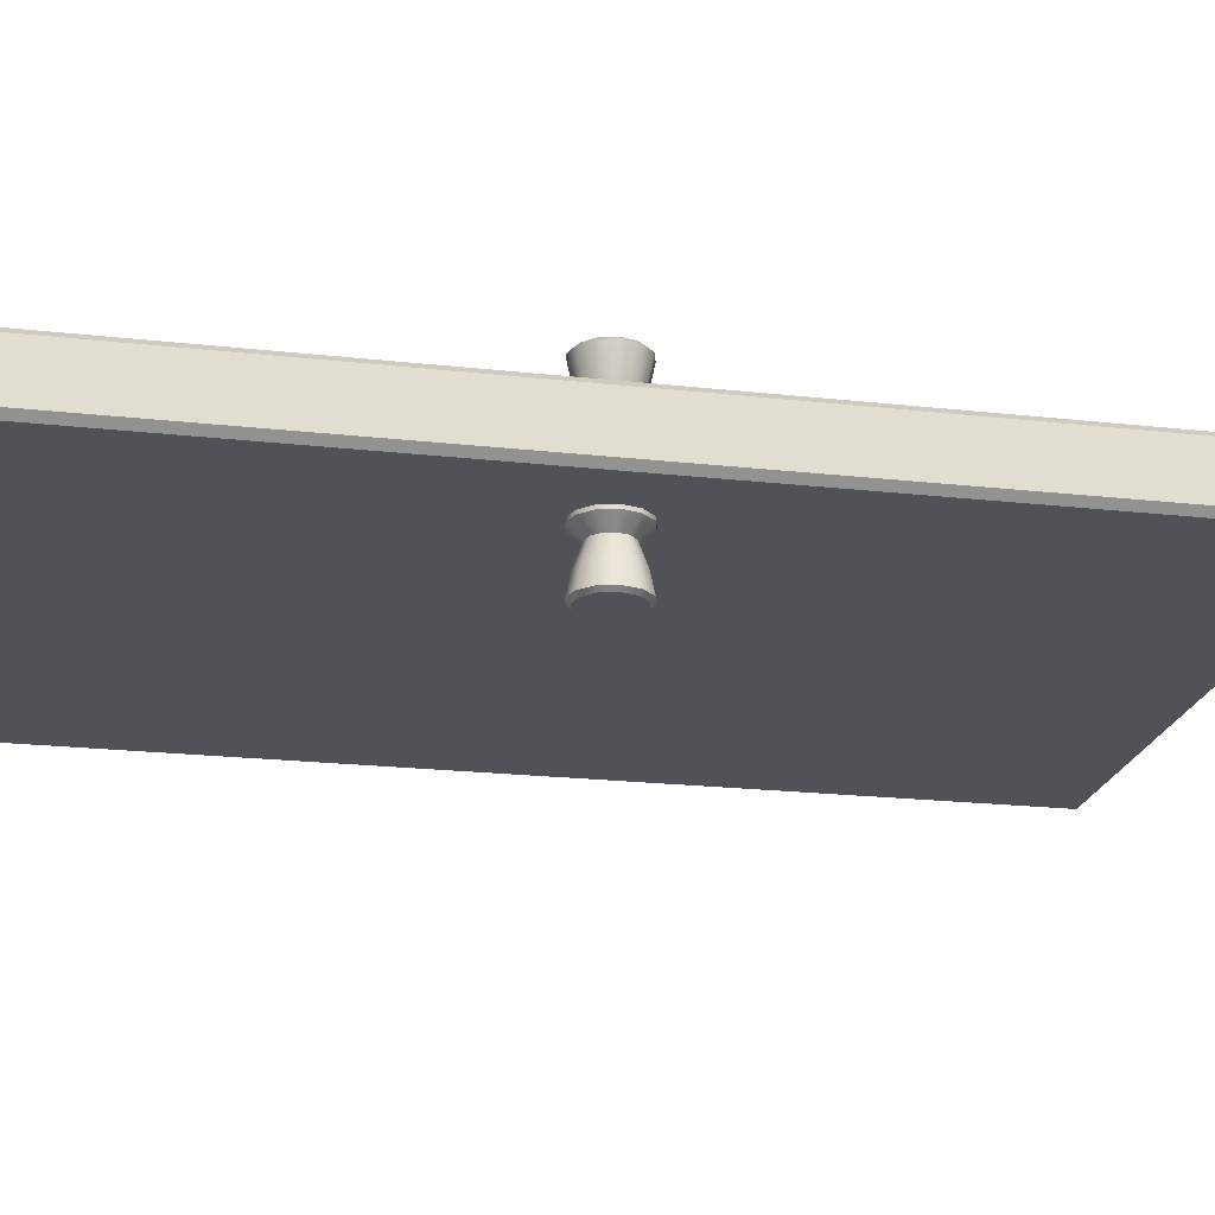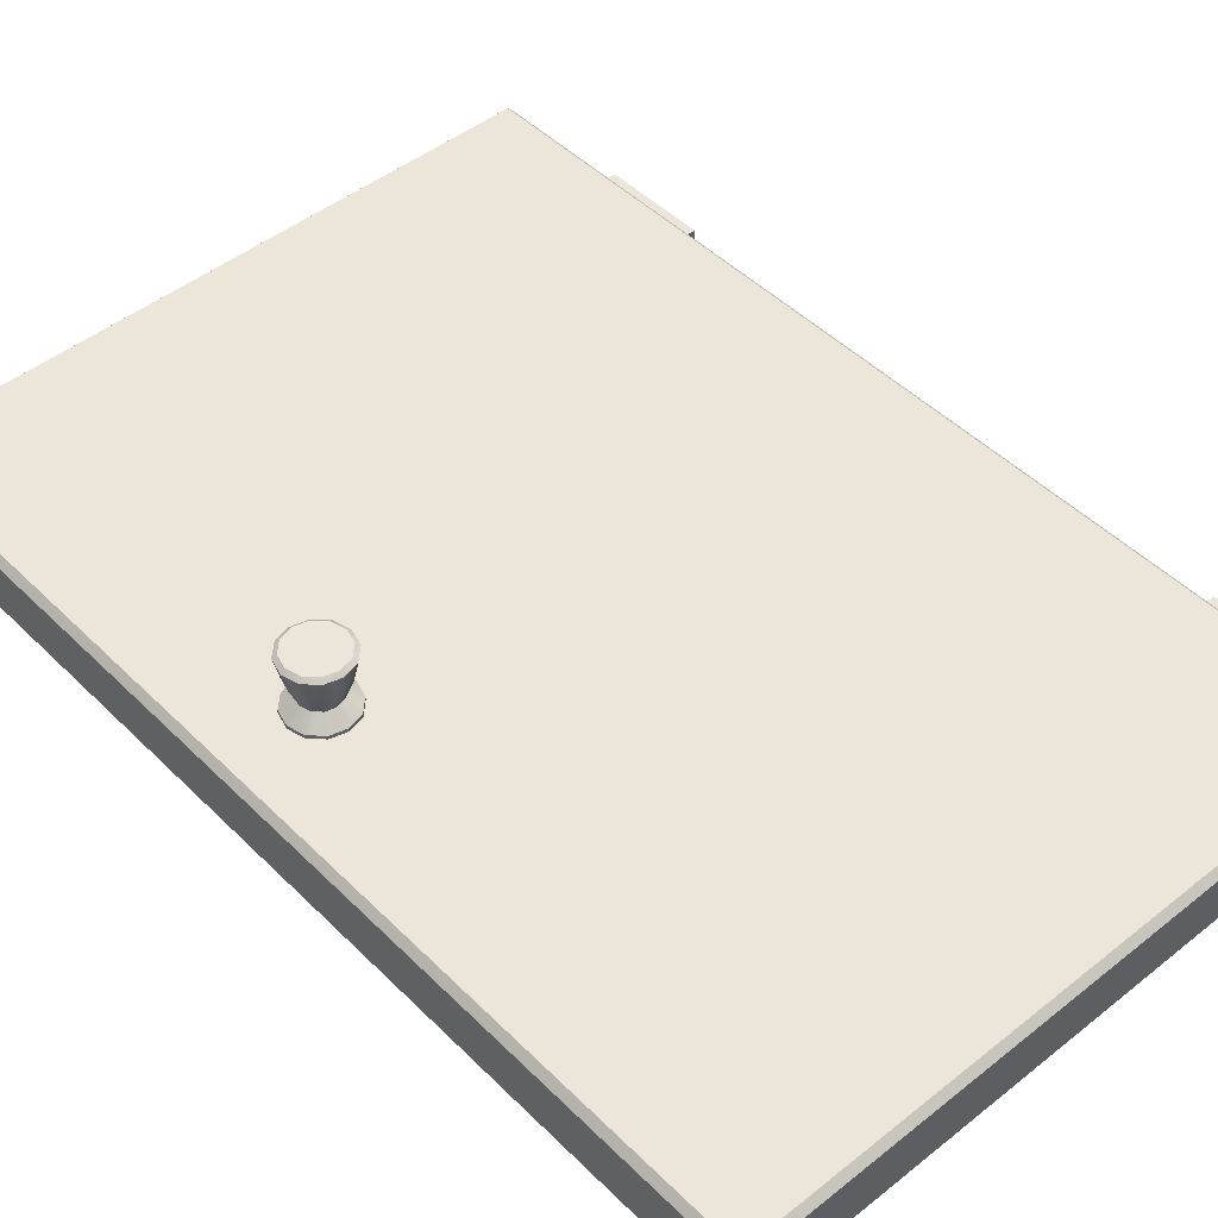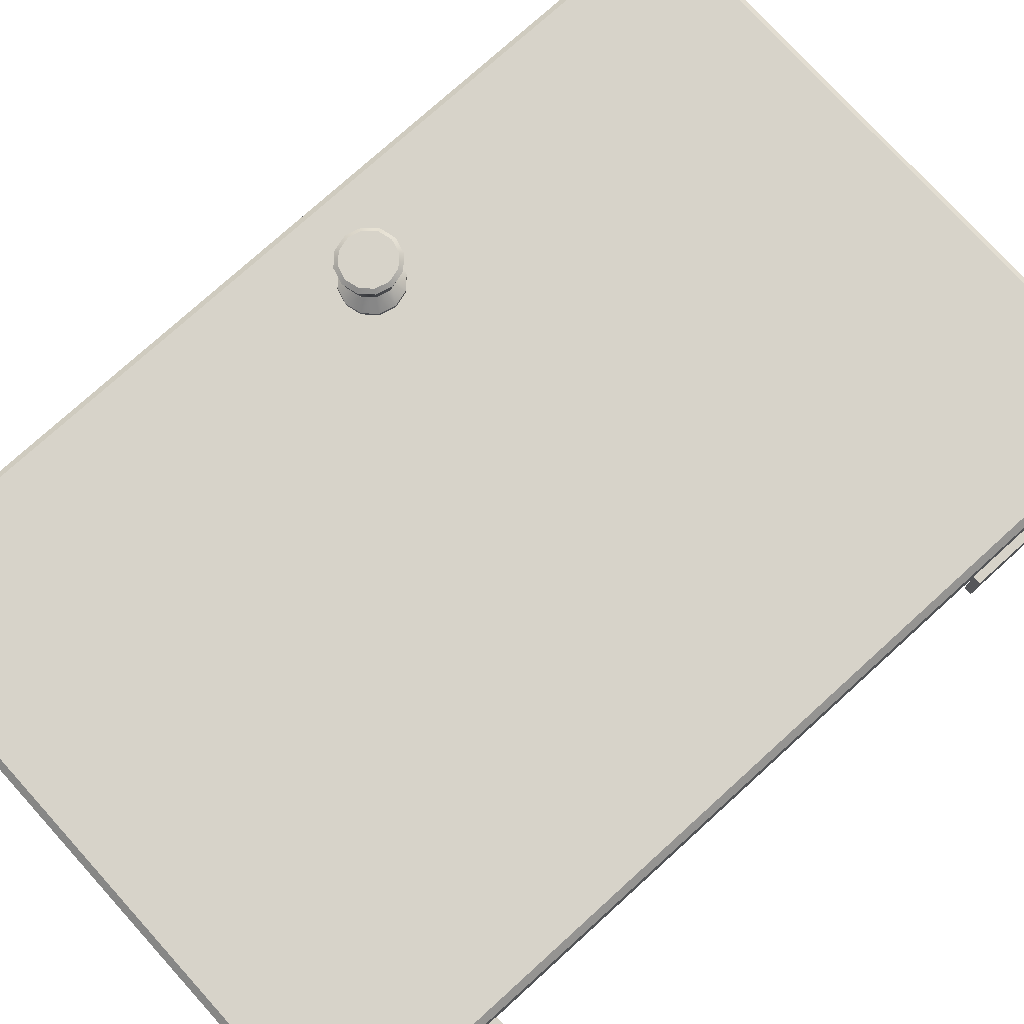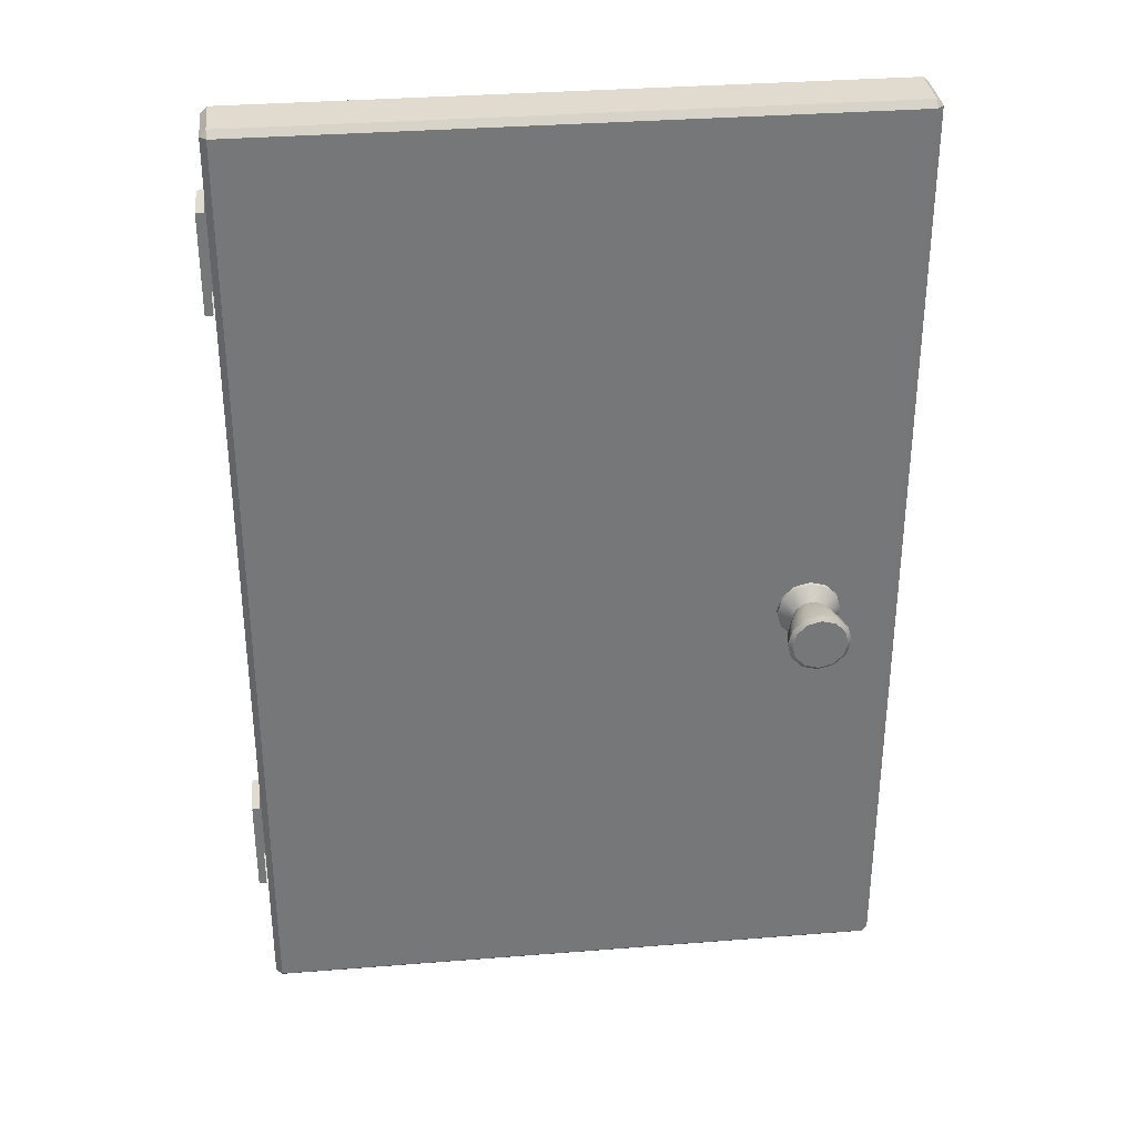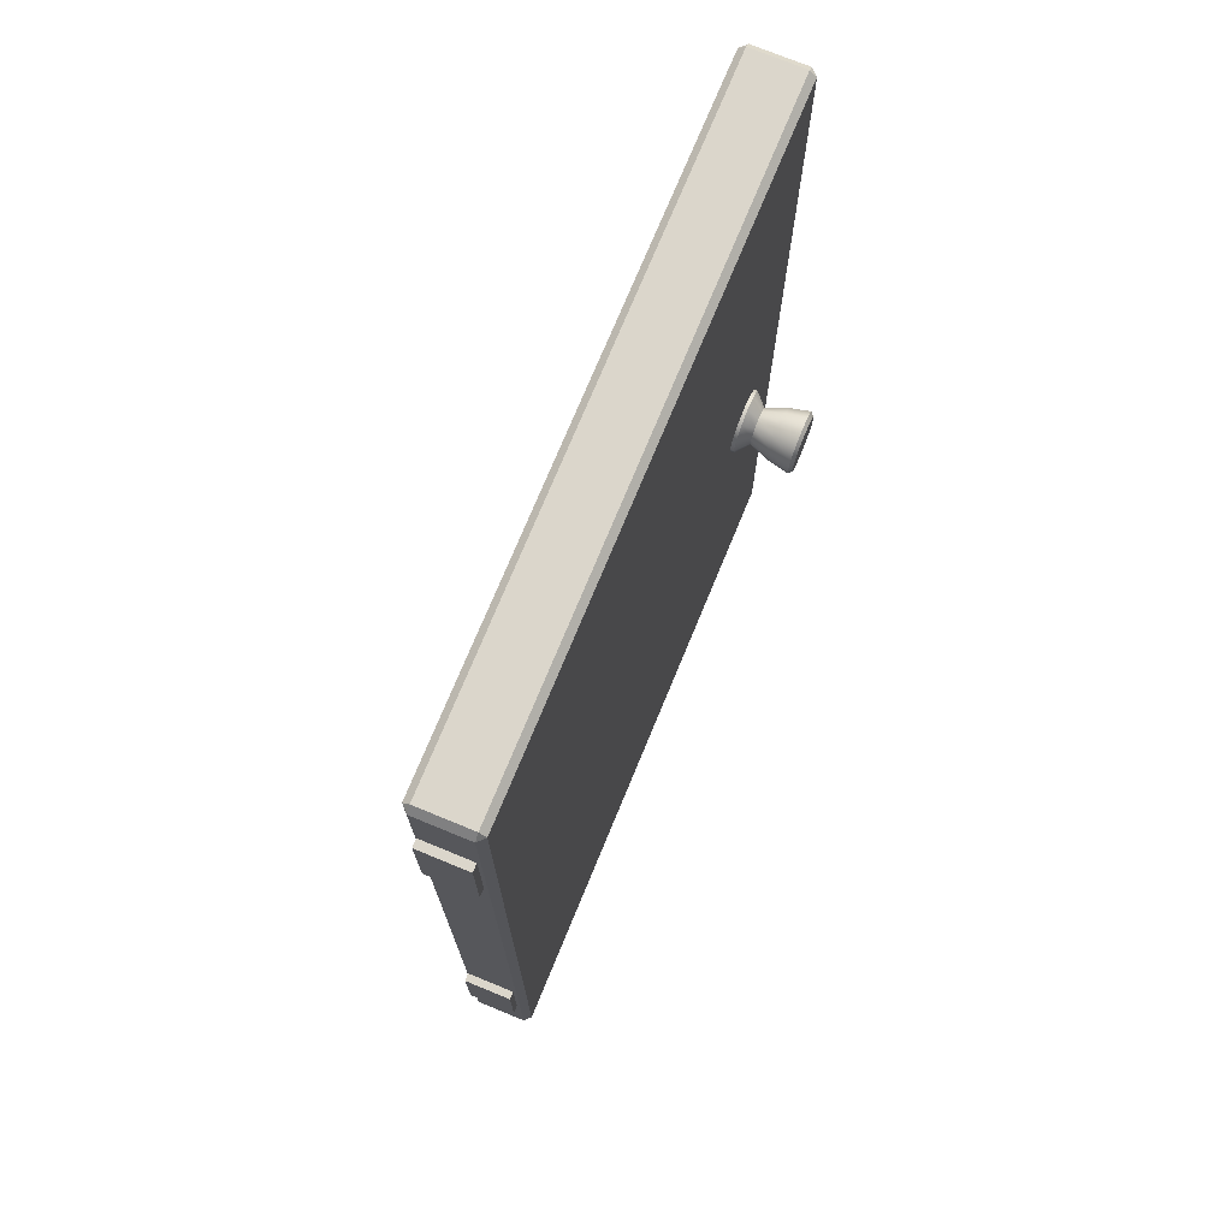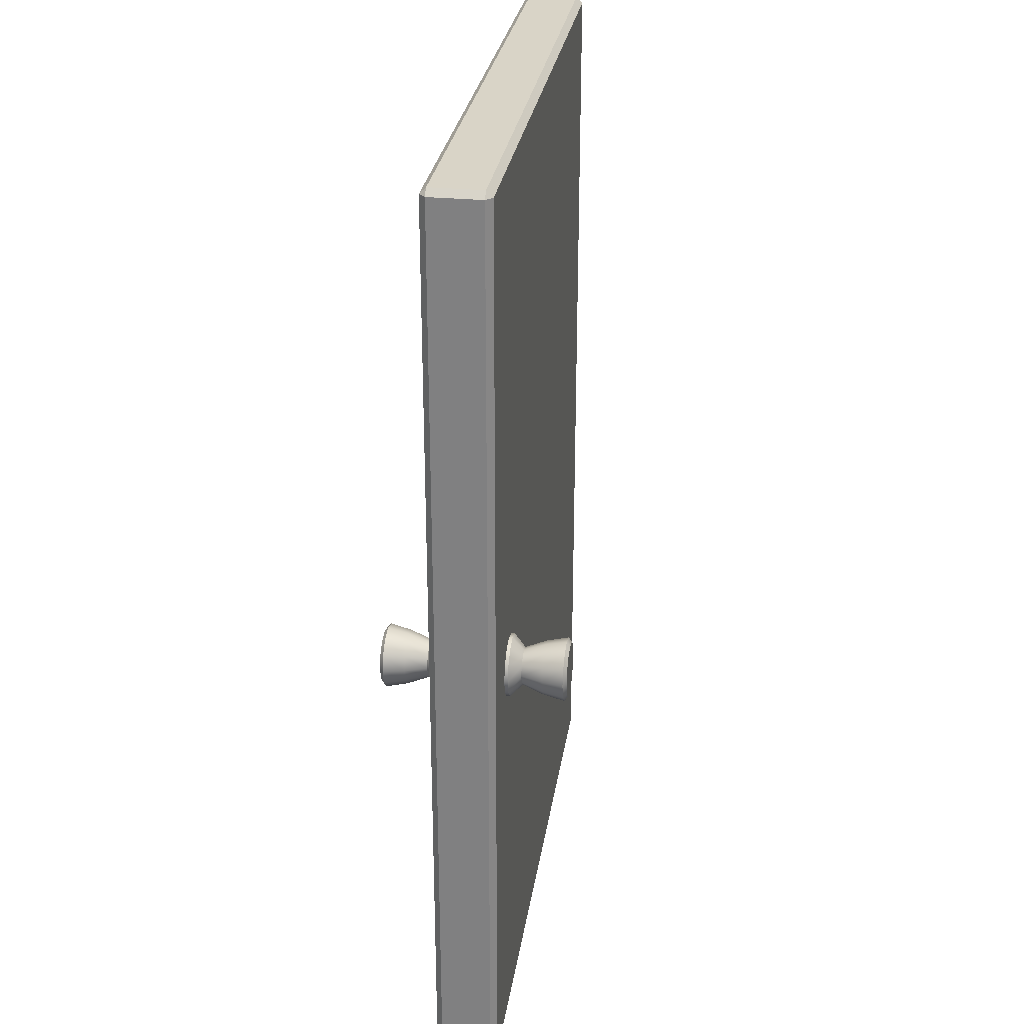
<metadata>
{"format":"obj","ext":"obj","renderer":"f3d","projection":"perspective","resolution":1024,"background":"white","views":[{"elev":-21.4,"azim":78.8,"up":"+Z"},{"elev":47.1,"azim":138.0,"up":"+Z"},{"elev":76.3,"azim":-132.2,"up":"+Z"},{"elev":33.4,"azim":-6.2,"up":"+Y"},{"elev":73.6,"azim":-67.6,"up":"+Y"},{"elev":28.5,"azim":98.5,"up":"+Y"}]}
</metadata>
<code>
v  -1.218 138 3.68
v  -1.218 138 -3.68
v  -1.218 122.6 -3.68
v  -1.218 122.6 3.68
v  0 122.6 -3.68
v  -0 122.6 3.68
v  -0 138 3.68
v  0 138 -3.68
v  -1.218 35.22 3.68
v  -1.218 35.22 -3.68
v  -1.218 19.78 -3.68
v  -1.218 19.78 3.68
v  0 19.78 -3.68
v  0 19.78 3.68
v  -0 35.22 3.68
v  0 35.22 -3.68
v  99.25 0 -4
v  99.25 0 4
v  1.245 0 4
v  1.245 0 -4
v  99.25 150 -4
v  1.245 150 -4
v  1.245 150 4
v  99.25 150 4
v  99.25 149 5
v  1.245 149 5
v  1.245 1 5
v  99.25 1 5
v  100.2 149 -4
v  100.2 149 4
v  100.2 1 4
v  100.2 1 -4
v  1.245 149 -5
v  99.25 149 -5
v  99.25 1 -5
v  1.245 1 -5
v  0.2454 149 4
v  0.2454 149 -4
v  0.2454 1 -4
v  0.2454 1 4
v  90.98 68.12 5
v  90.33 70.58 5
v  90.33 70.58 5.542
v  90.98 68.12 5.542
v  88.53 72.37 5
v  88.53 72.37 5.542
v  86.07 73.03 5
v  86.07 73.03 5.542
v  83.61 72.37 5
v  83.61 72.37 5.542
v  81.82 70.58 5
v  81.82 70.58 5.542
v  81.16 68.12 5
v  81.16 68.12 5.542
v  81.82 65.66 5
v  81.82 65.66 5.542
v  83.61 63.87 5
v  83.61 63.87 5.542
v  86.07 63.21 5
v  86.07 63.21 5.542
v  88.53 63.87 5
v  88.53 63.87 5.542
v  90.33 65.66 5
v  90.33 65.66 5.542
v  88.61 69.58 7.348
v  89 68.12 7.348
v  87.54 70.66 7.348
v  86.07 71.05 7.348
v  84.61 70.66 7.348
v  83.53 69.58 7.348
v  83.14 68.12 7.348
v  83.53 66.66 7.348
v  84.61 65.58 7.348
v  86.07 65.19 7.348
v  87.54 65.58 7.348
v  88.61 66.66 7.348
v  89.69 70.21 10.7
v  90.26 68.12 10.7
v  88.16 71.74 10.7
v  86.07 72.3 10.7
v  83.98 71.74 10.7
v  82.45 70.21 10.7
v  81.89 68.12 10.7
v  82.45 66.03 10.7
v  83.98 64.5 10.7
v  86.07 63.94 10.7
v  88.16 64.5 10.7
v  89.69 66.03 10.7
v  90.33 70.58 13.98
v  90.98 68.12 13.98
v  88.53 72.37 13.98
v  86.07 73.03 13.98
v  83.61 72.37 13.98
v  81.82 70.58 13.98
v  81.16 68.12 13.98
v  81.82 65.66 13.98
v  83.61 63.87 13.98
v  86.07 63.21 13.98
v  88.53 63.87 13.98
v  90.33 65.66 13.98
v  89.76 70.25 14.52
v  90.33 68.12 14.52
v  88.2 71.8 14.52
v  86.07 72.37 14.52
v  83.94 71.8 14.52
v  82.39 70.25 14.52
v  81.82 68.12 14.52
v  82.39 65.99 14.52
v  83.94 64.44 14.52
v  86.07 63.87 14.52
v  88.2 64.44 14.52
v  89.76 65.99 14.52
v  90.98 68.12 -5
v  90.98 68.12 -5.542
v  90.33 70.58 -5.542
v  90.33 70.58 -5
v  88.53 72.37 -5.542
v  88.53 72.37 -5
v  86.07 73.03 -5.542
v  86.07 73.03 -5
v  83.61 72.37 -5.542
v  83.61 72.37 -5
v  81.82 70.58 -5.542
v  81.82 70.58 -5
v  81.16 68.12 -5.542
v  81.16 68.12 -5
v  81.82 65.66 -5.542
v  81.82 65.66 -5
v  83.61 63.87 -5.542
v  83.61 63.87 -5
v  86.07 63.21 -5.542
v  86.07 63.21 -5
v  88.53 63.87 -5.542
v  88.53 63.87 -5
v  90.33 65.66 -5.542
v  90.33 65.66 -5
v  89 68.12 -7.348
v  88.61 69.58 -7.348
v  87.54 70.66 -7.348
v  86.07 71.05 -7.348
v  84.61 70.66 -7.348
v  83.53 69.58 -7.348
v  83.14 68.12 -7.348
v  83.53 66.66 -7.348
v  84.61 65.58 -7.348
v  86.07 65.19 -7.348
v  87.54 65.58 -7.348
v  88.61 66.66 -7.348
v  90.26 68.12 -10.7
v  89.69 70.21 -10.7
v  88.16 71.74 -10.7
v  86.07 72.3 -10.7
v  83.98 71.74 -10.7
v  82.45 70.21 -10.7
v  81.89 68.12 -10.7
v  82.45 66.03 -10.7
v  83.98 64.5 -10.7
v  86.07 63.94 -10.7
v  88.16 64.5 -10.7
v  89.69 66.03 -10.7
v  90.98 68.12 -13.98
v  90.33 70.58 -13.98
v  88.53 72.37 -13.98
v  86.07 73.03 -13.98
v  83.61 72.37 -13.98
v  81.82 70.58 -13.98
v  81.16 68.12 -13.98
v  81.82 65.66 -13.98
v  83.61 63.87 -13.98
v  86.07 63.21 -13.98
v  88.53 63.87 -13.98
v  90.33 65.66 -13.98
v  90.33 68.12 -14.52
v  89.76 70.25 -14.52
v  88.2 71.8 -14.52
v  86.07 72.37 -14.52
v  83.94 71.8 -14.52
v  82.39 70.25 -14.52
v  81.82 68.12 -14.52
v  82.39 65.99 -14.52
v  83.94 64.44 -14.52
v  86.07 63.87 -14.52
v  88.2 64.44 -14.52
v  89.76 65.99 -14.52
g Door
f 1 2 3 4
f 4 3 5 6
f 1 4 6 7
f 2 1 7 8
f 3 2 8 5
f 9 10 11 12
f 12 11 13 14
f 9 12 14 15
f 10 9 15 16
f 11 10 16 13
f 17 18 19 20
f 21 22 23 24
f 25 26 27 28
f 29 30 31 32
f 33 34 35 36
f 37 38 39 40
f 27 40 19
f 18 31 28
f 39 36 20
f 17 35 32
f 26 23 37
f 30 24 25
f 38 22 33
f 34 21 29
f 19 40 39 20
f 20 36 35 17
f 17 32 31 18
f 18 28 27 19
f 23 26 25 24
f 24 30 29 21
f 21 34 33 22
f 22 38 37 23
f 28 31 30 25
f 26 37 40 27
f 32 35 34 29
f 36 39 38 33
f 41 42 43 44
f 42 45 46 43
f 45 47 48 46
f 47 49 50 48
f 49 51 52 50
f 51 53 54 52
f 53 55 56 54
f 55 57 58 56
f 57 59 60 58
f 59 61 62 60
f 61 63 64 62
f 63 41 44 64
f 44 43 65 66
f 43 46 67 65
f 46 48 68 67
f 48 50 69 68
f 50 52 70 69
f 52 54 71 70
f 54 56 72 71
f 56 58 73 72
f 58 60 74 73
f 60 62 75 74
f 62 64 76 75
f 64 44 66 76
f 66 65 77 78
f 65 67 79 77
f 67 68 80 79
f 68 69 81 80
f 69 70 82 81
f 70 71 83 82
f 71 72 84 83
f 72 73 85 84
f 73 74 86 85
f 74 75 87 86
f 75 76 88 87
f 76 66 78 88
f 78 77 89 90
f 77 79 91 89
f 79 80 92 91
f 80 81 93 92
f 81 82 94 93
f 82 83 95 94
f 83 84 96 95
f 84 85 97 96
f 85 86 98 97
f 86 87 99 98
f 87 88 100 99
f 88 78 90 100
f 90 89 101 102
f 89 91 103 101
f 91 92 104 103
f 92 93 105 104
f 93 94 106 105
f 94 95 107 106
f 95 96 108 107
f 96 97 109 108
f 97 98 110 109
f 98 99 111 110
f 99 100 112 111
f 100 90 102 112
f 102 101 103 111
f 103 104 105 107
f 105 106 107
f 107 108 109 111
f 109 110 111
f 103 107 111
f 112 102 111
f 113 114 115 116
f 116 115 117 118
f 118 117 119 120
f 120 119 121 122
f 122 121 123 124
f 124 123 125 126
f 126 125 127 128
f 128 127 129 130
f 130 129 131 132
f 132 131 133 134
f 134 133 135 136
f 136 135 114 113
f 114 137 138 115
f 115 138 139 117
f 117 139 140 119
f 119 140 141 121
f 121 141 142 123
f 123 142 143 125
f 125 143 144 127
f 127 144 145 129
f 129 145 146 131
f 131 146 147 133
f 133 147 148 135
f 135 148 137 114
f 137 149 150 138
f 138 150 151 139
f 139 151 152 140
f 140 152 153 141
f 141 153 154 142
f 142 154 155 143
f 143 155 156 144
f 144 156 157 145
f 145 157 158 146
f 146 158 159 147
f 147 159 160 148
f 148 160 149 137
f 149 161 162 150
f 150 162 163 151
f 151 163 164 152
f 152 164 165 153
f 153 165 166 154
f 154 166 167 155
f 155 167 168 156
f 156 168 169 157
f 157 169 170 158
f 158 170 171 159
f 159 171 172 160
f 160 172 161 149
f 161 173 174 162
f 162 174 175 163
f 163 175 176 164
f 164 176 177 165
f 165 177 178 166
f 166 178 179 167
f 167 179 180 168
f 168 180 181 169
f 169 181 182 170
f 170 182 183 171
f 171 183 184 172
f 172 184 173 161
f 183 182 181 179
f 181 180 179
f 179 178 177 175
f 177 176 175
f 183 179 175 173
f 175 174 173
f 184 183 173

</code>
